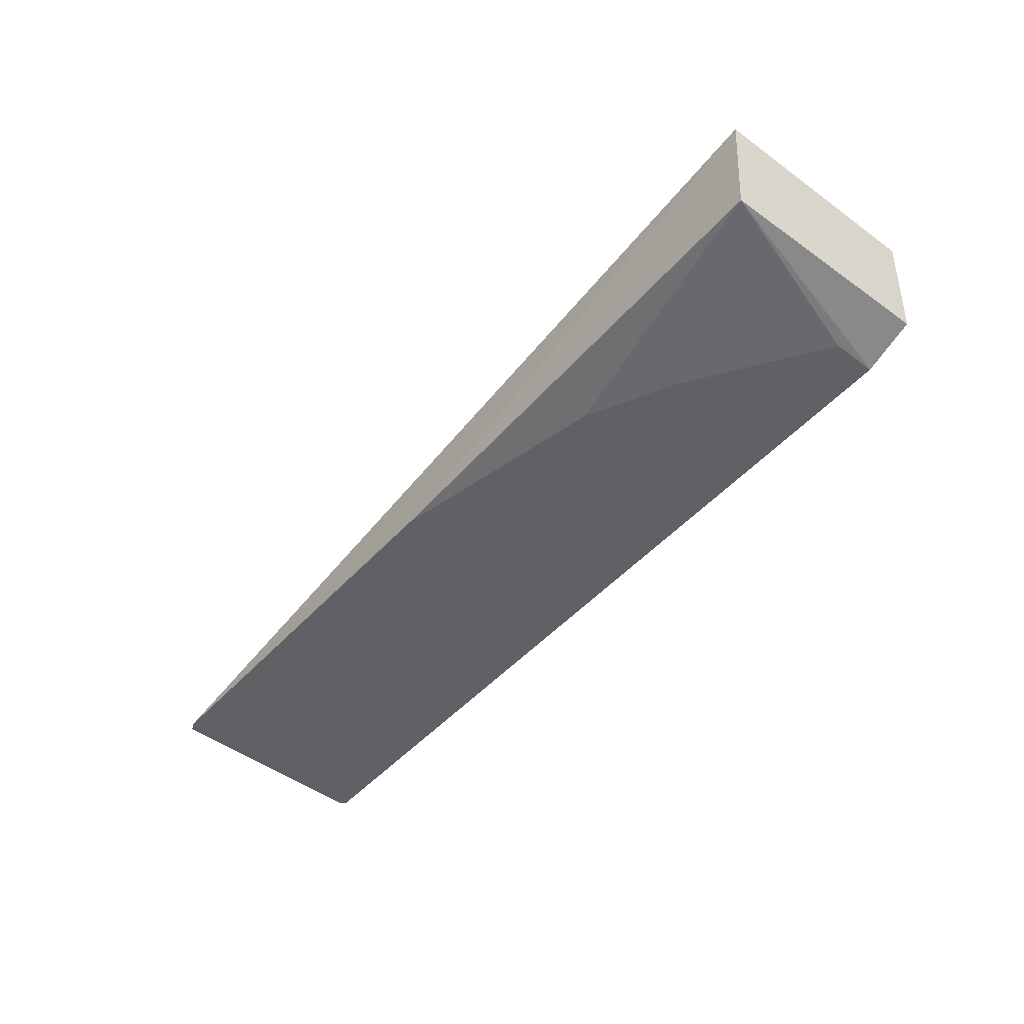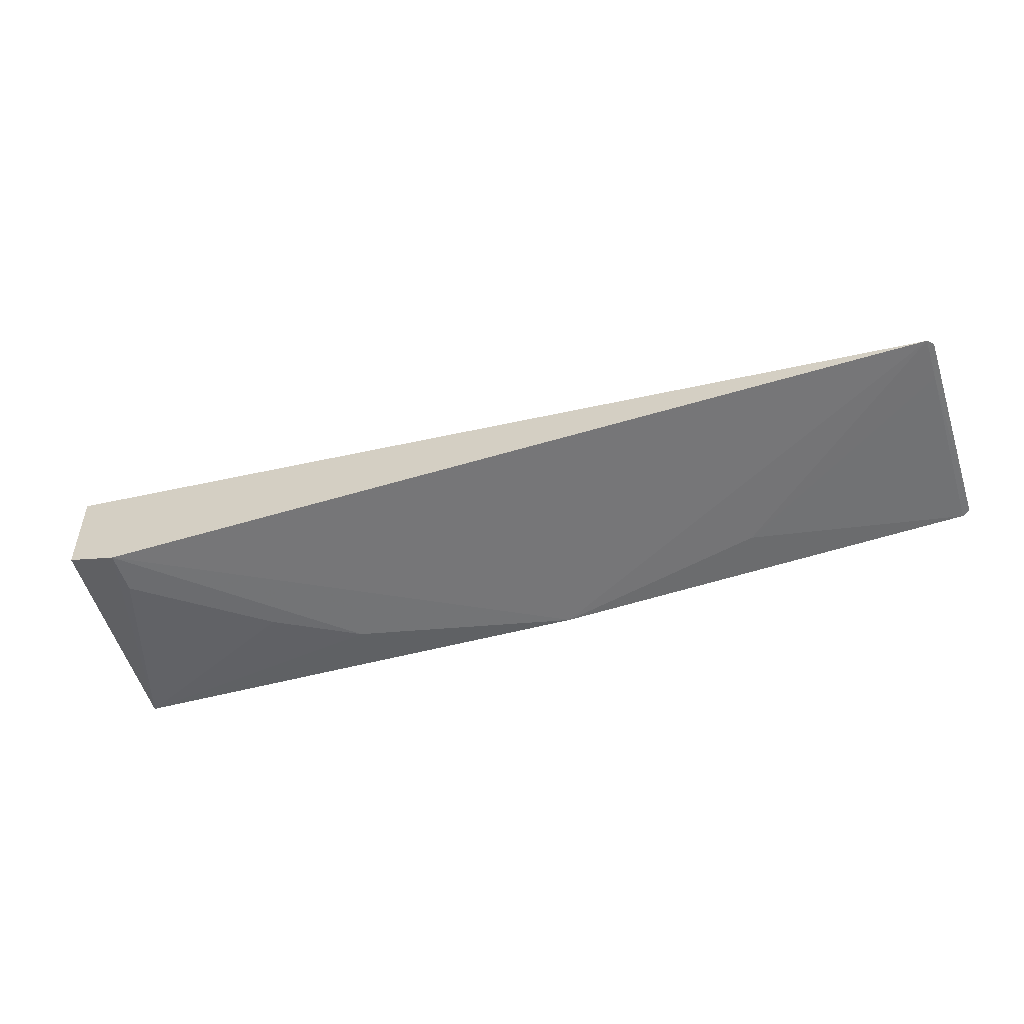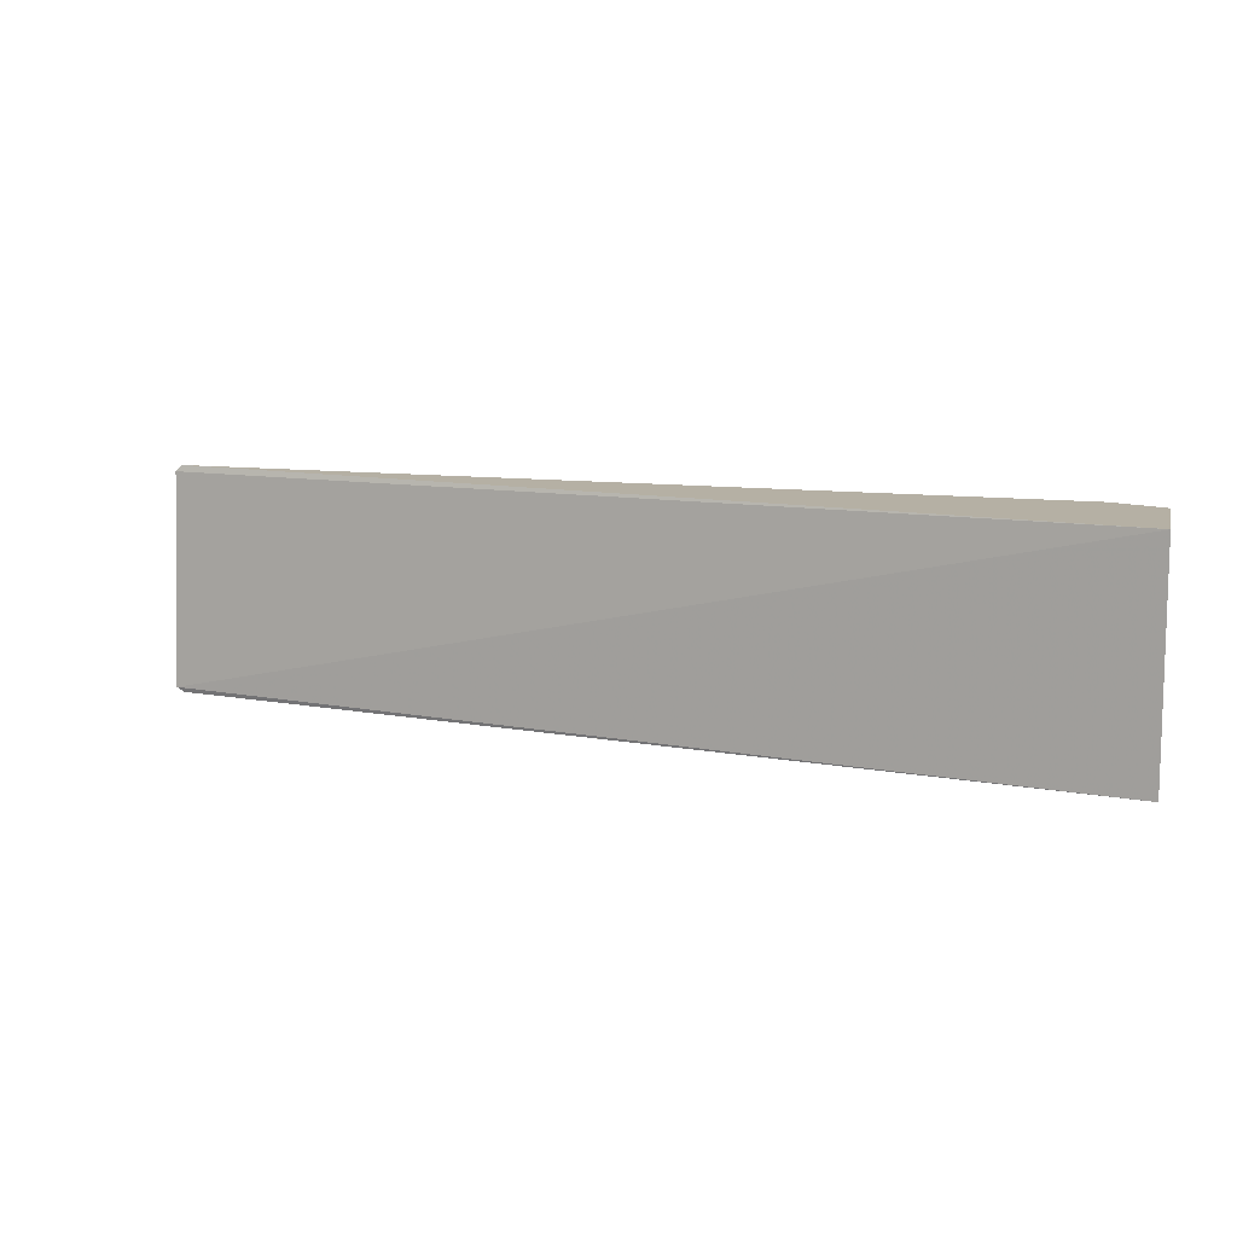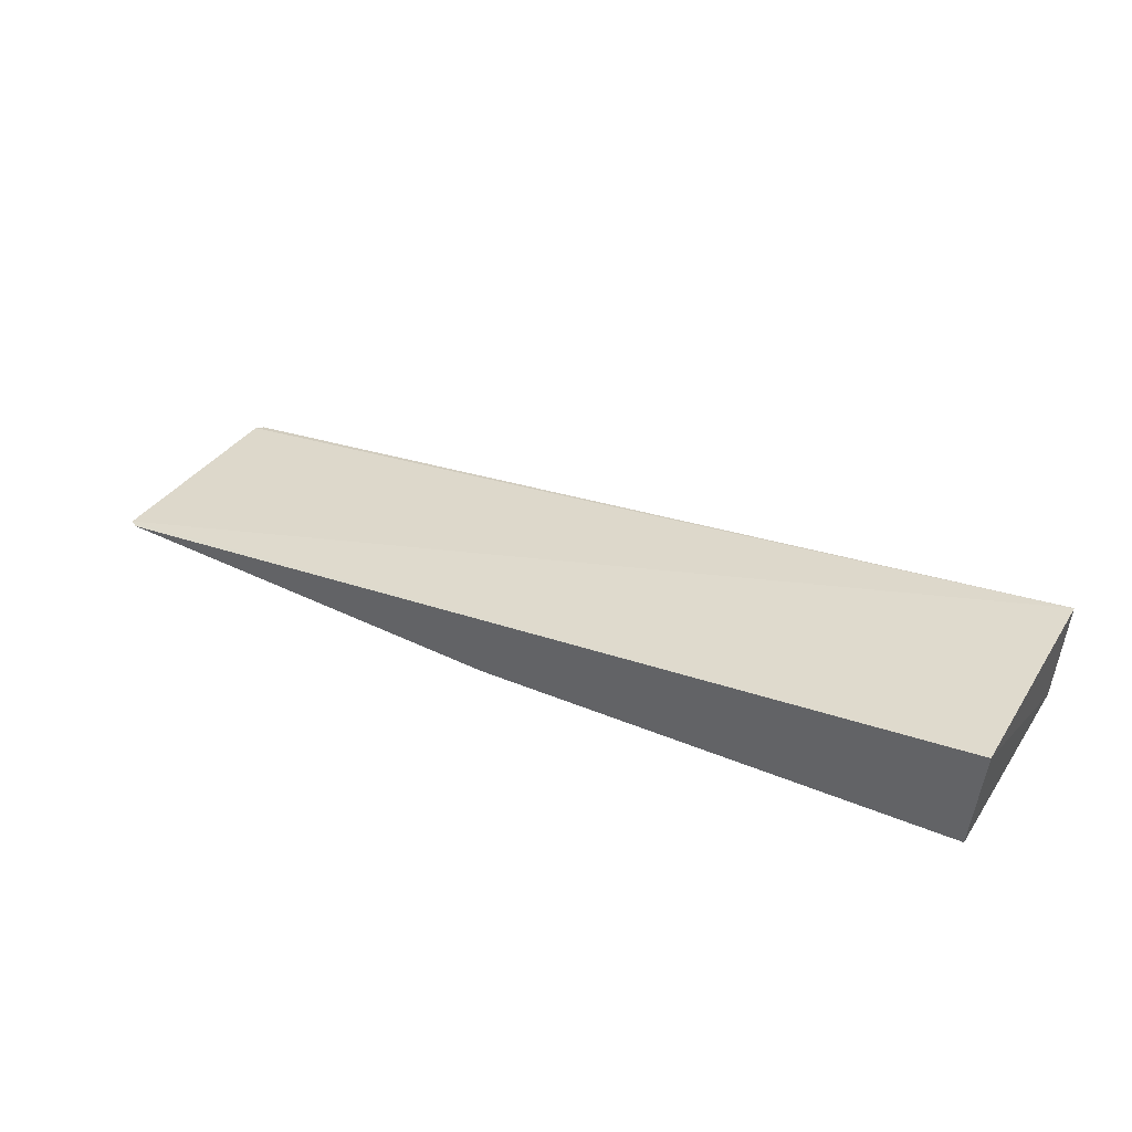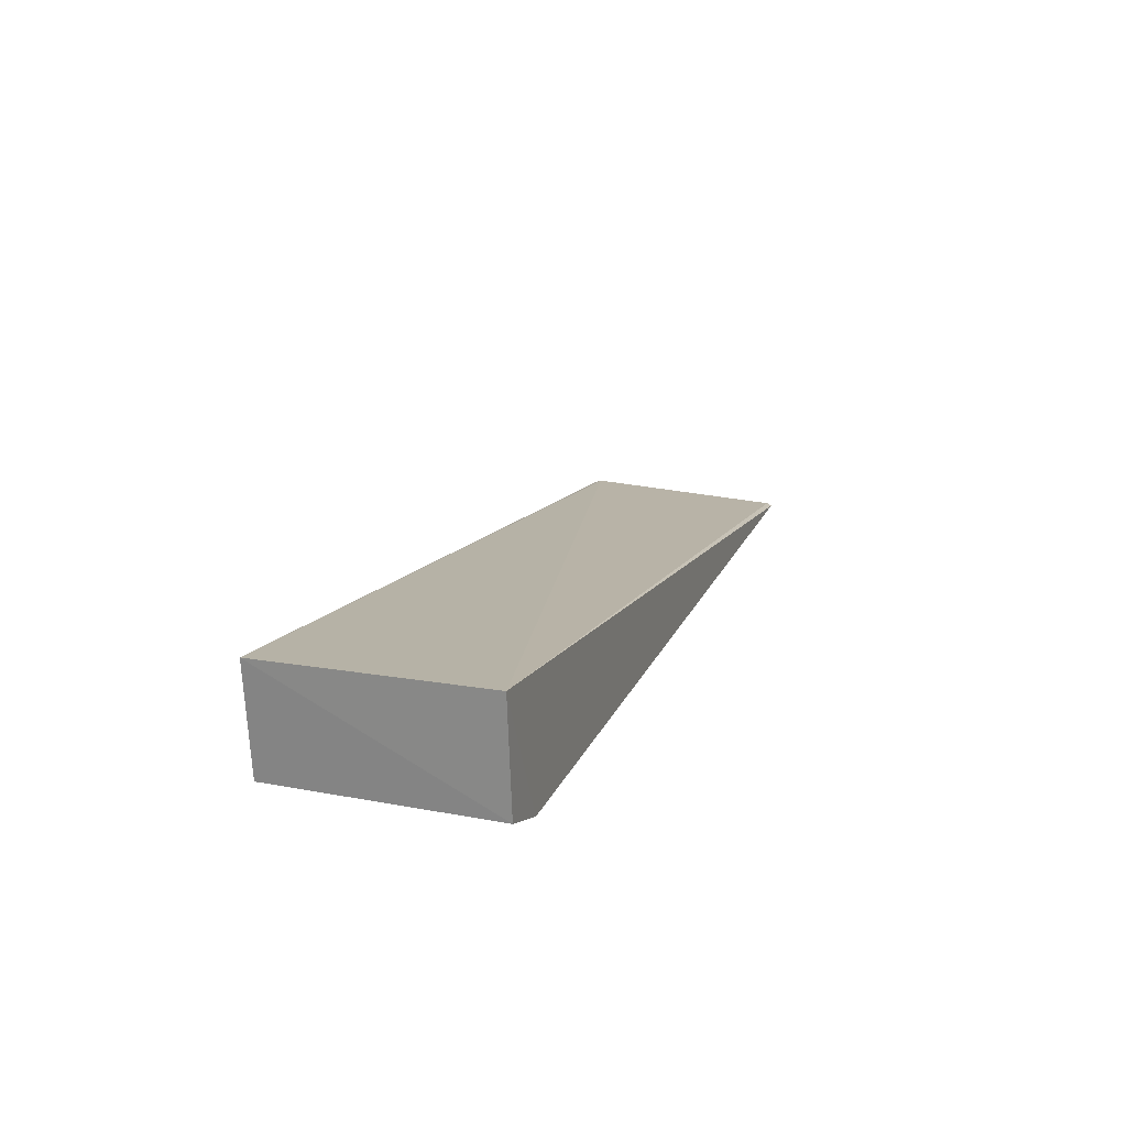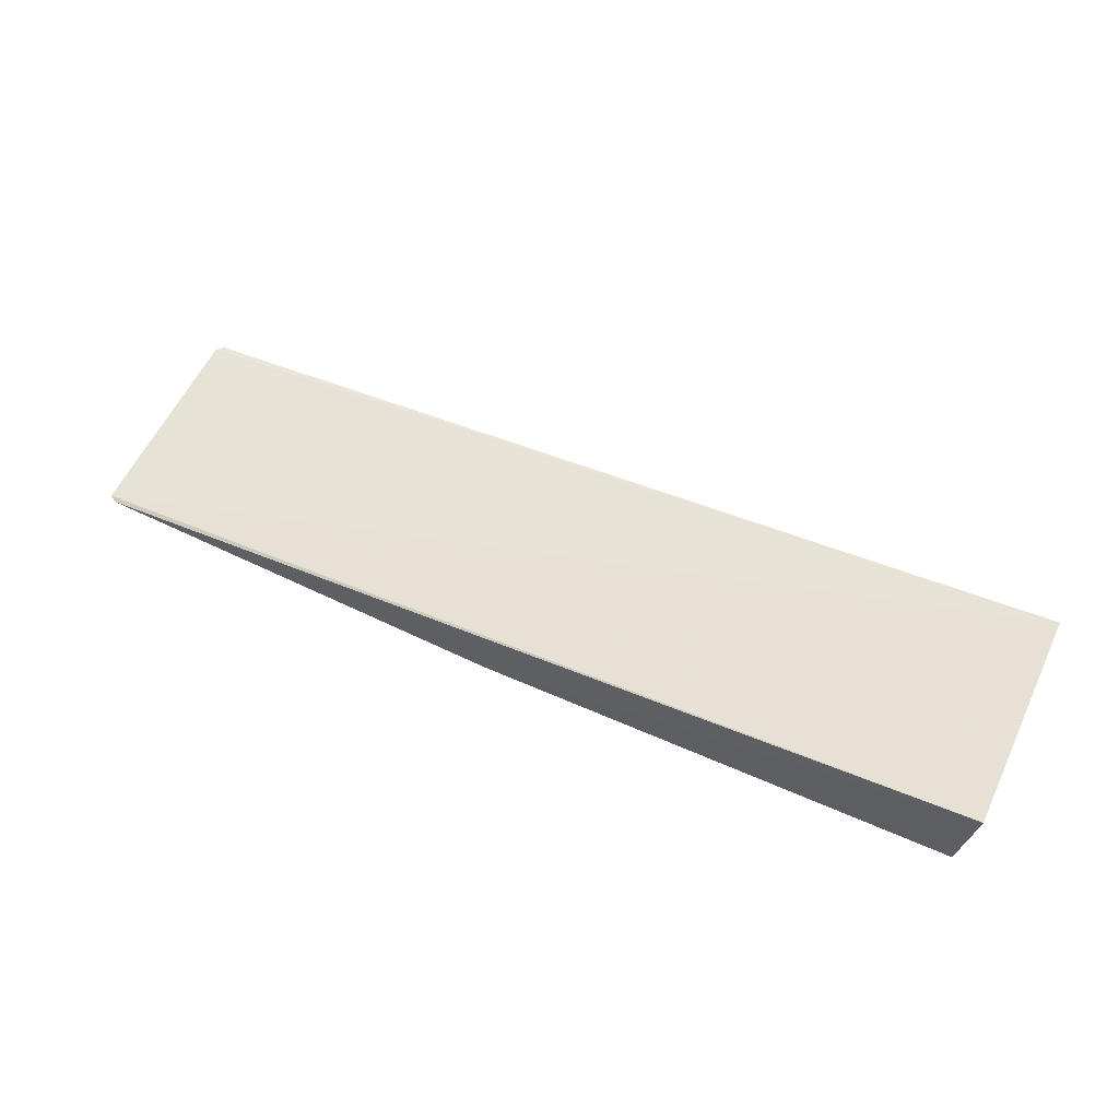
<metadata>
{"format":"obj","ext":"obj","renderer":"f3d","projection":"perspective","resolution":1024,"background":"white","views":[{"elev":-47.0,"azim":-129.1,"up":"+Y"},{"elev":-56.9,"azim":17.2,"up":"+Y"},{"elev":10.7,"azim":-162.4,"up":"+Z"},{"elev":39.7,"azim":-150.2,"up":"+Y"},{"elev":19.0,"azim":-71.9,"up":"+Y"},{"elev":62.4,"azim":-154.8,"up":"+Y"}]}
</metadata>
<code>
v 0.01411 -0.01363 0.09369
v -0.03763 -0.006371 0.08137
v -0.03721 -0.0126 0.09362
v -0.03713 -0.01246 0.08145
v 0.01421 -0.01316 0.08139
v -0.03431 -0.01363 0.09365
v -0.03759 -0.006365 0.09352
v -0.009785 -0.01362 0.08125
v 0.01463 -0.01314 0.08163
v -0.02219 -0.01357 0.08393
v 0.002084 -0.01357 0.08382
v 0.01445 -0.01359 0.09334
v -0.0343 -0.01352 0.09122
v 0.01415 -0.01354 0.09123
v -0.02699 -0.01353 0.08635
f 3 2 4
f 6 3 4
f 7 2 3
f 7 6 1
f 7 3 6
f 8 4 2
f 8 2 5
f 8 1 6
f 9 5 2
f 9 2 7
f 10 8 6
f 10 4 8
f 11 8 5
f 11 1 8
f 12 9 7
f 12 7 1
f 13 10 6
f 13 6 4
f 14 11 5
f 14 1 11
f 14 12 1
f 14 5 9
f 14 9 12
f 15 13 4
f 15 4 10
f 15 10 13

</code>
